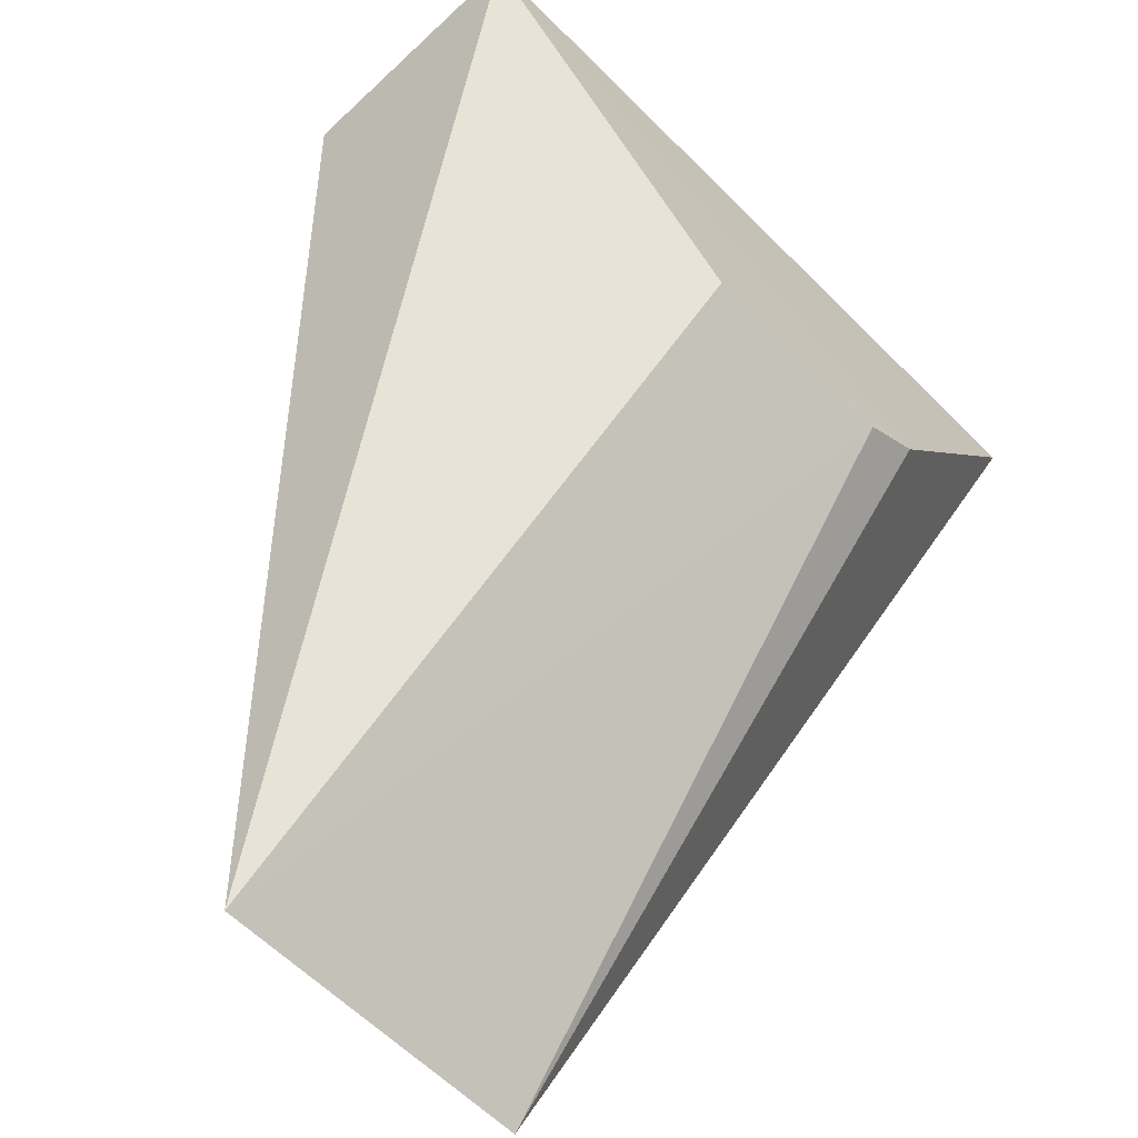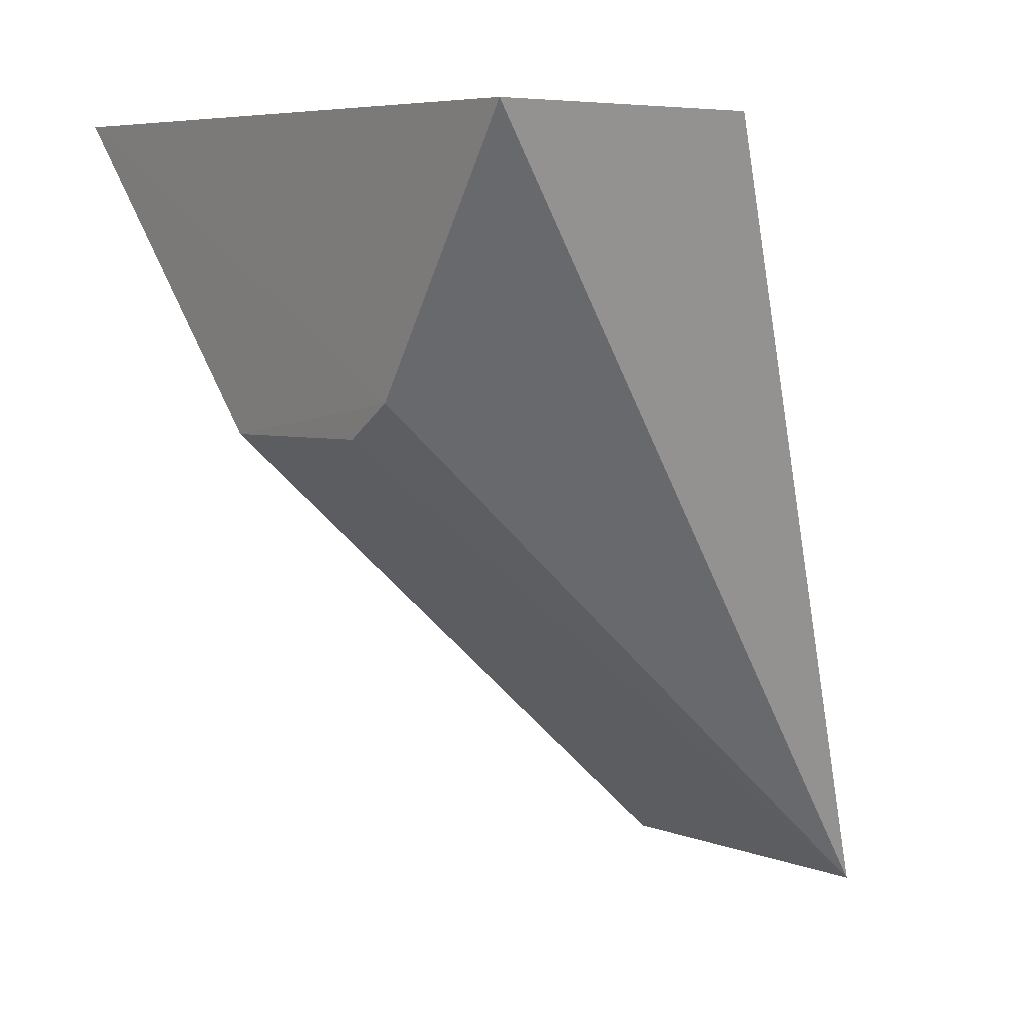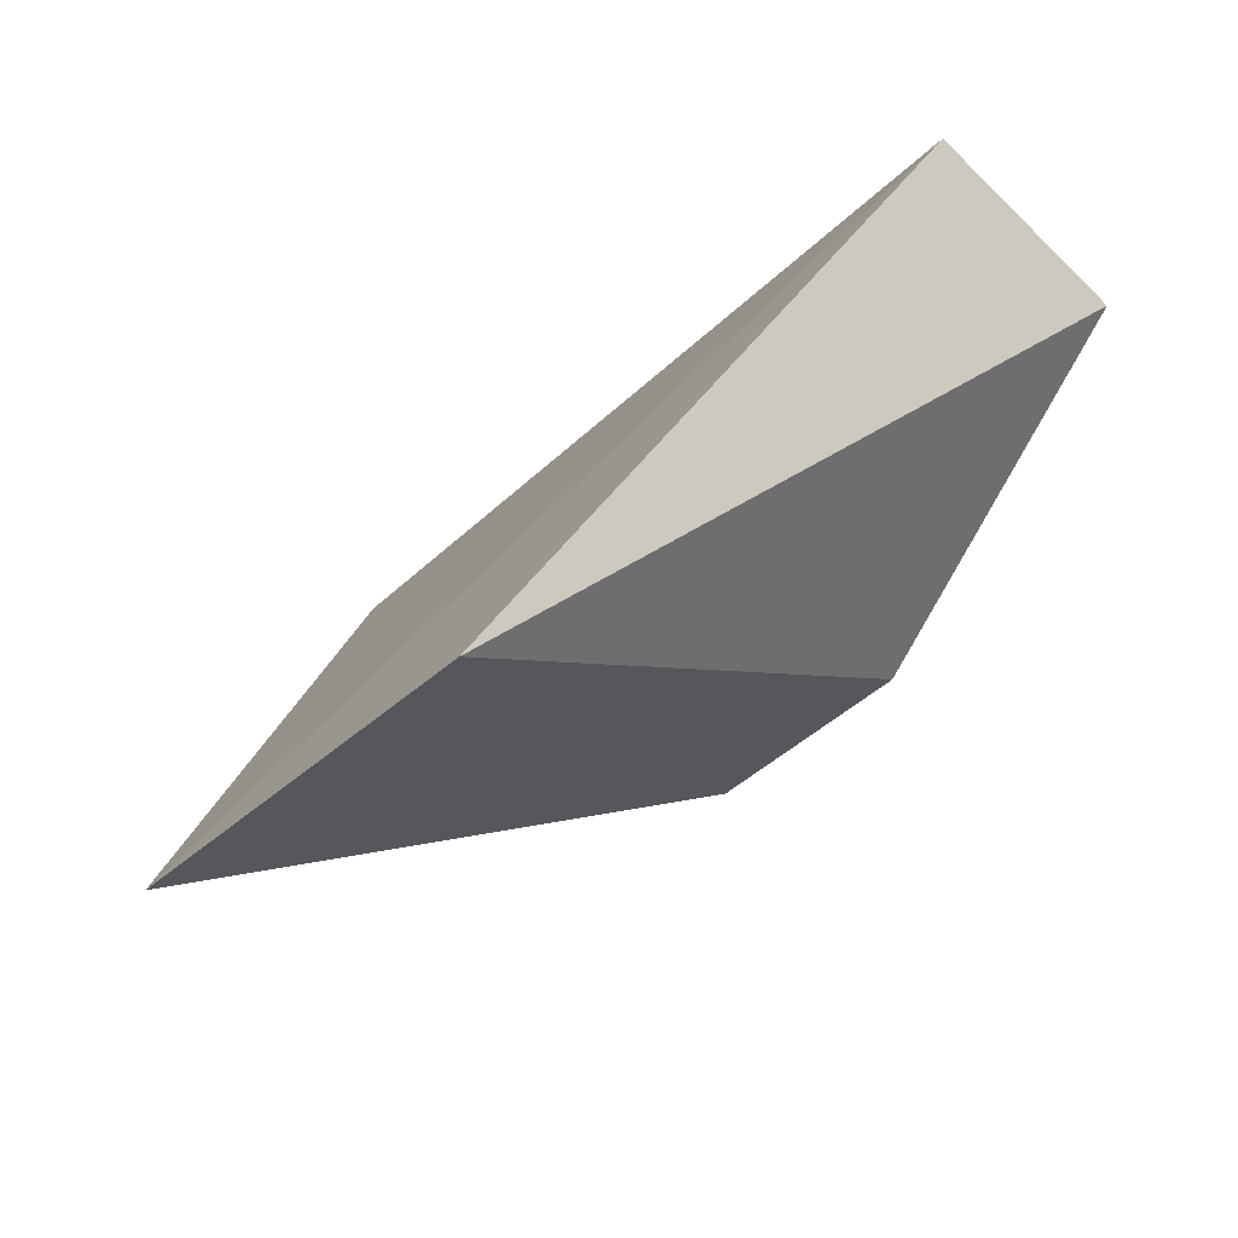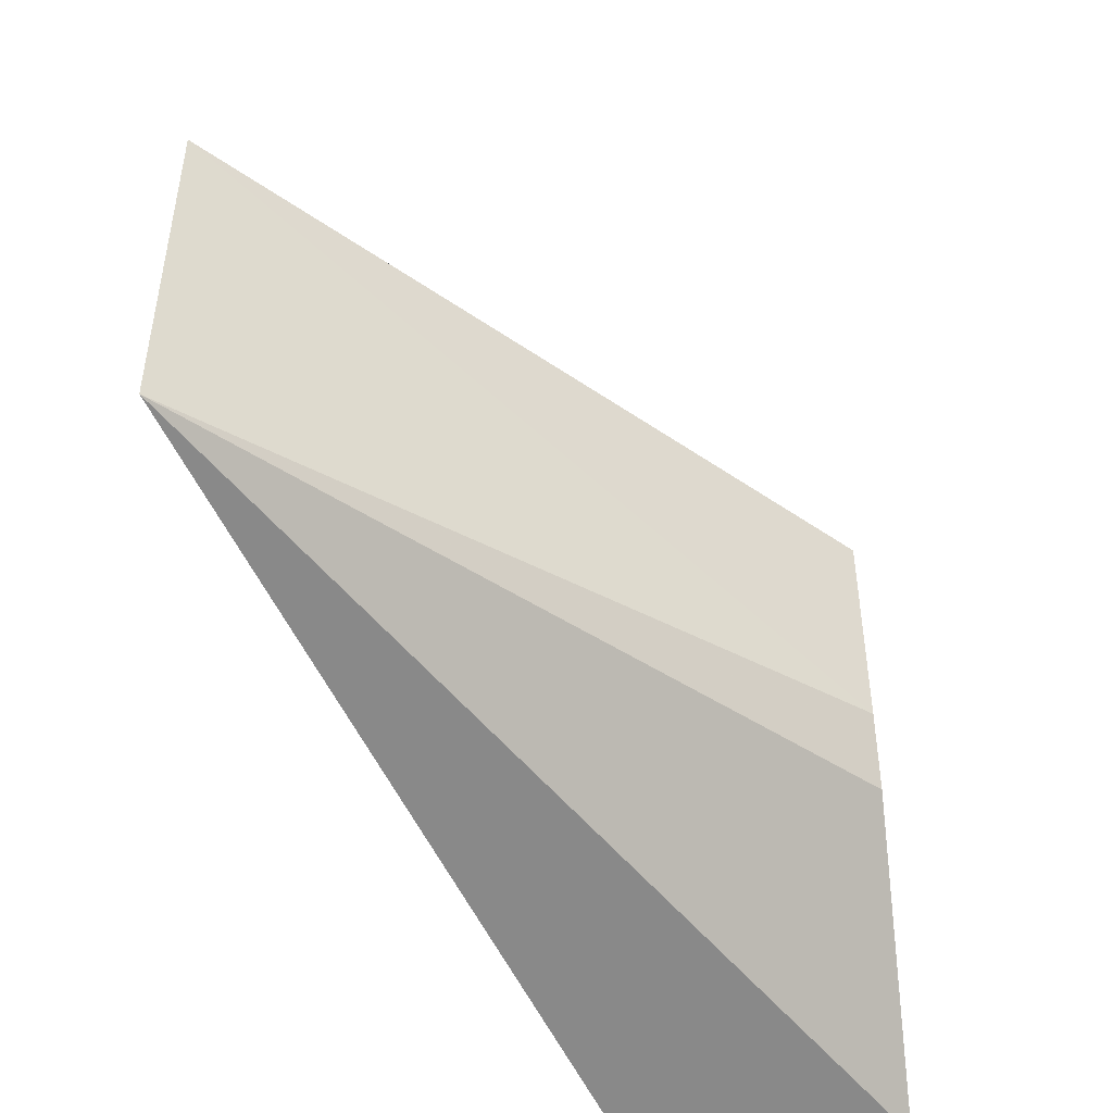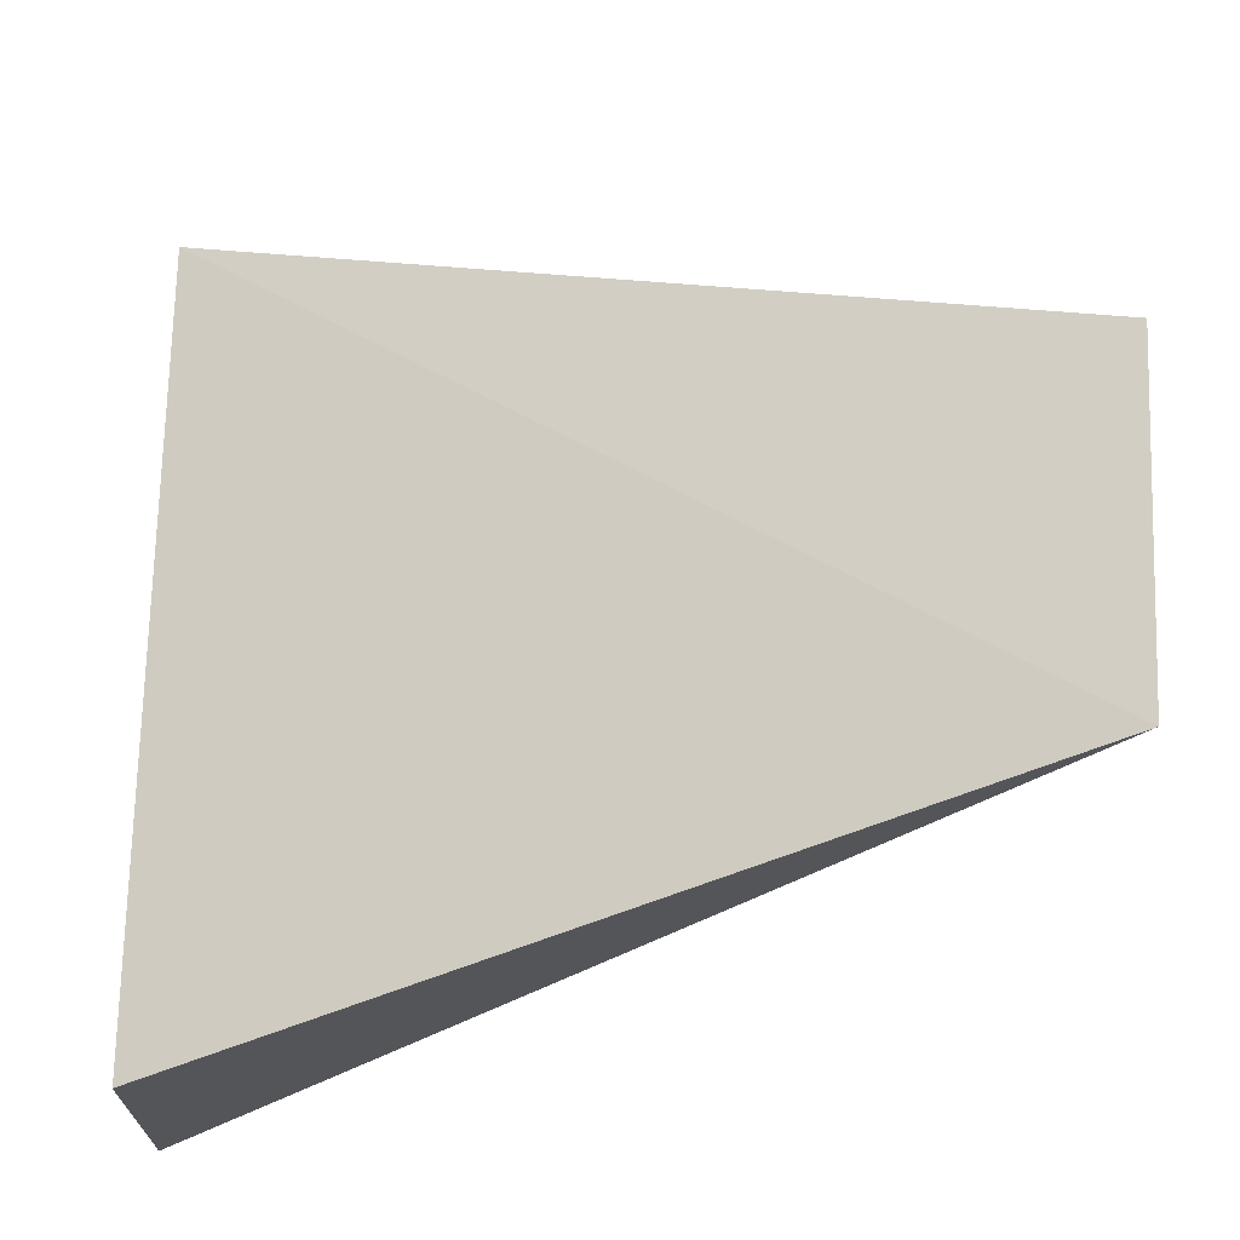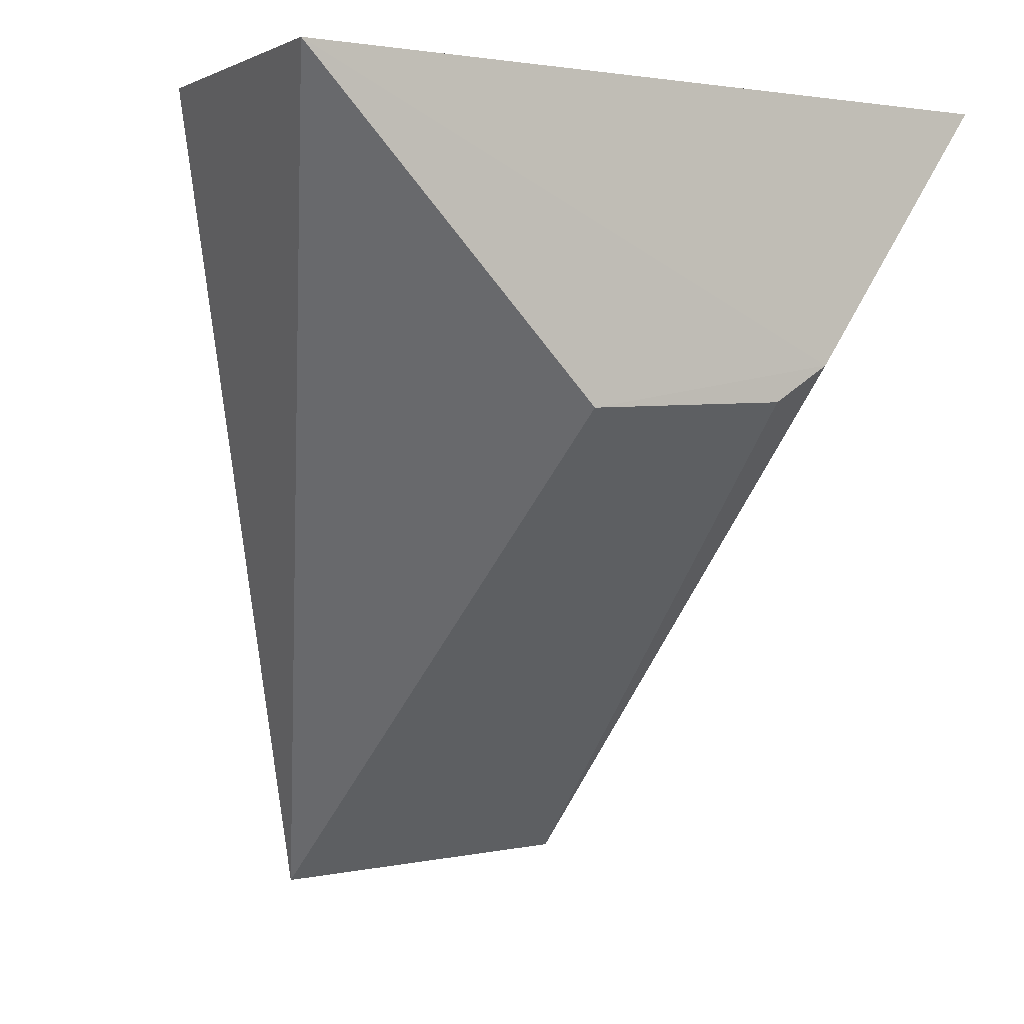
<metadata>
{"format":"obj","ext":"obj","renderer":"f3d","projection":"perspective","resolution":1024,"background":"white","views":[{"elev":-63.5,"azim":44.9,"up":"+Y"},{"elev":7.7,"azim":144.4,"up":"+Y"},{"elev":-52.4,"azim":-44.9,"up":"+Y"},{"elev":-48.9,"azim":6.4,"up":"+Z"},{"elev":-24.6,"azim":-88.6,"up":"+Z"},{"elev":-1.0,"azim":58.9,"up":"+Y"}]}
</metadata>
<code>
v -0.03065 0.5167 -0.1548
v -0.03079 0.5069 -0.1645
v -0.03069 0.517 -0.179
v -0.0388 0.5167 -0.1795
v -0.04851 0.4909 -0.1631
v -0.0386 0.5166 -0.1546
v -0.03075 0.5085 -0.1732
v -0.04868 0.4914 -0.1739
v -0.03079 0.5072 -0.1713
f 5 2 1
f 6 1 3
f 6 3 4
f 6 5 1
f 7 1 2
f 7 3 1
f 8 4 3
f 8 3 7
f 8 6 4
f 8 5 6
f 9 8 7
f 9 7 2
f 9 2 5
f 9 5 8

</code>
